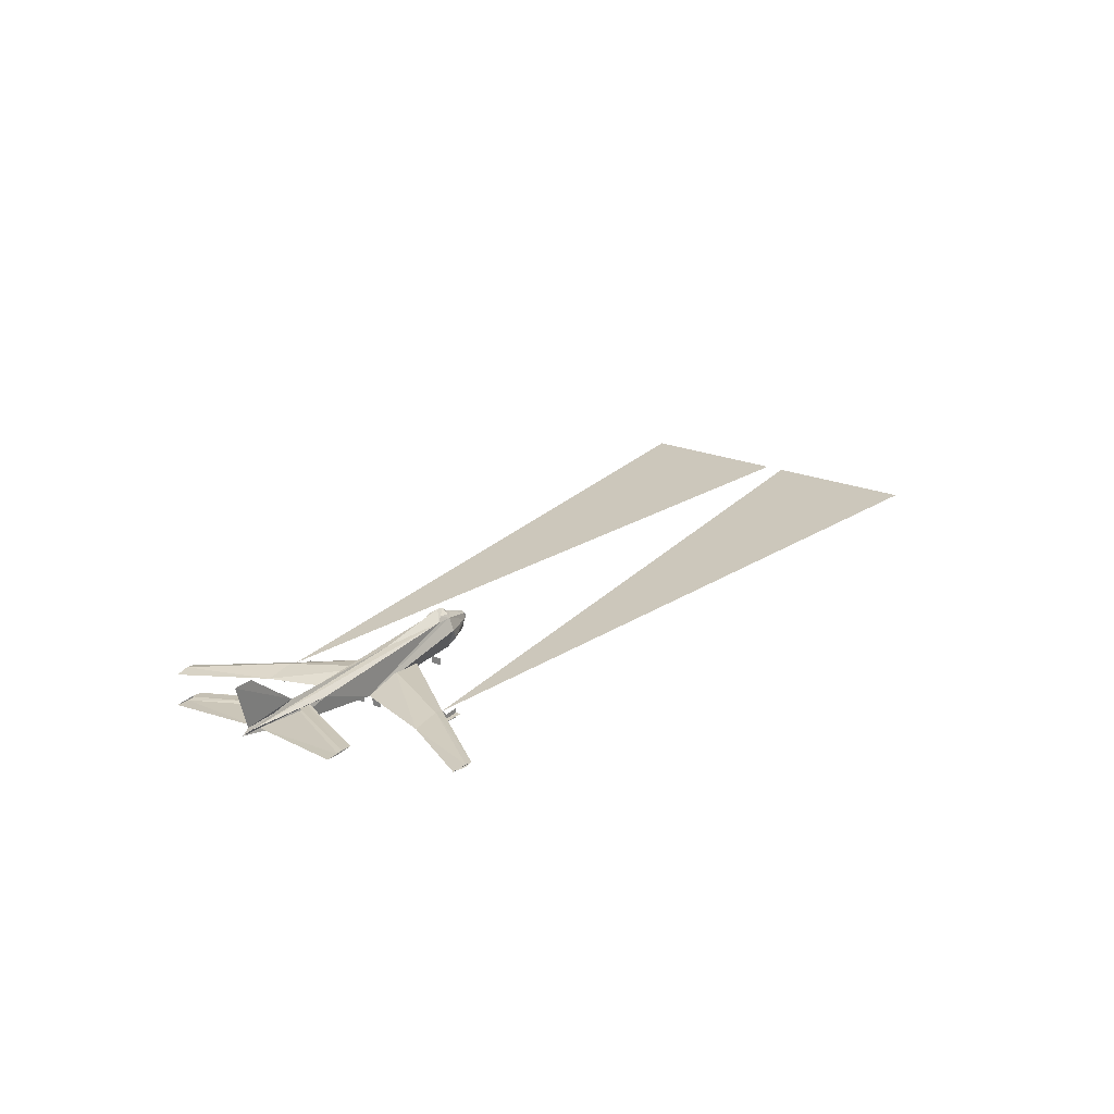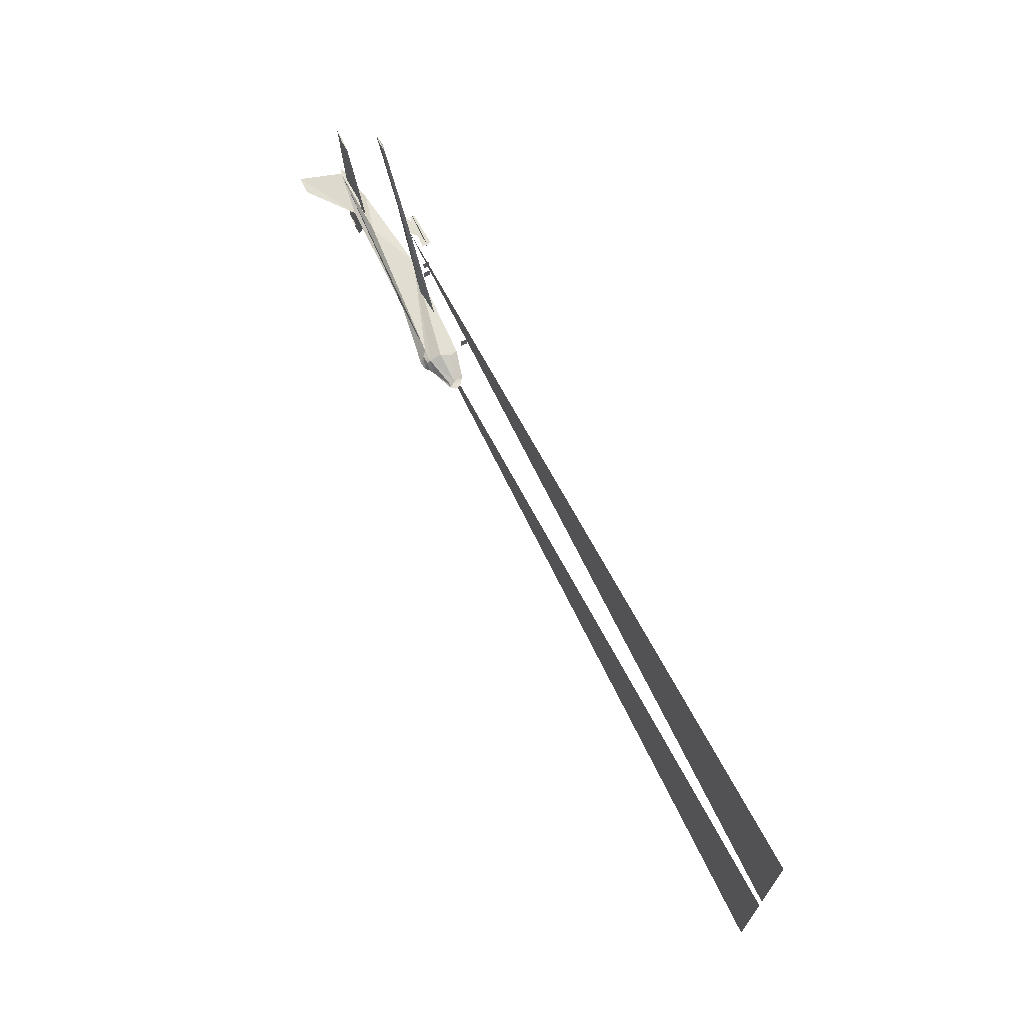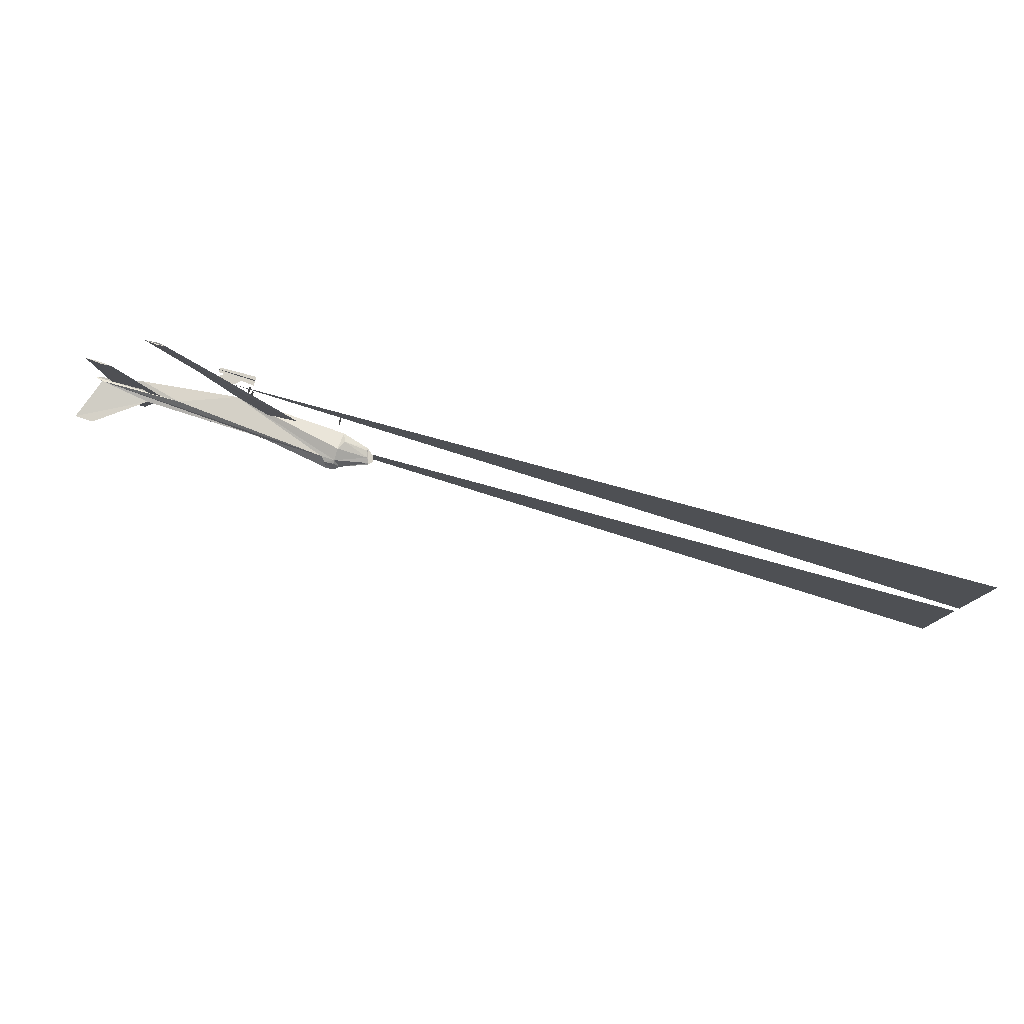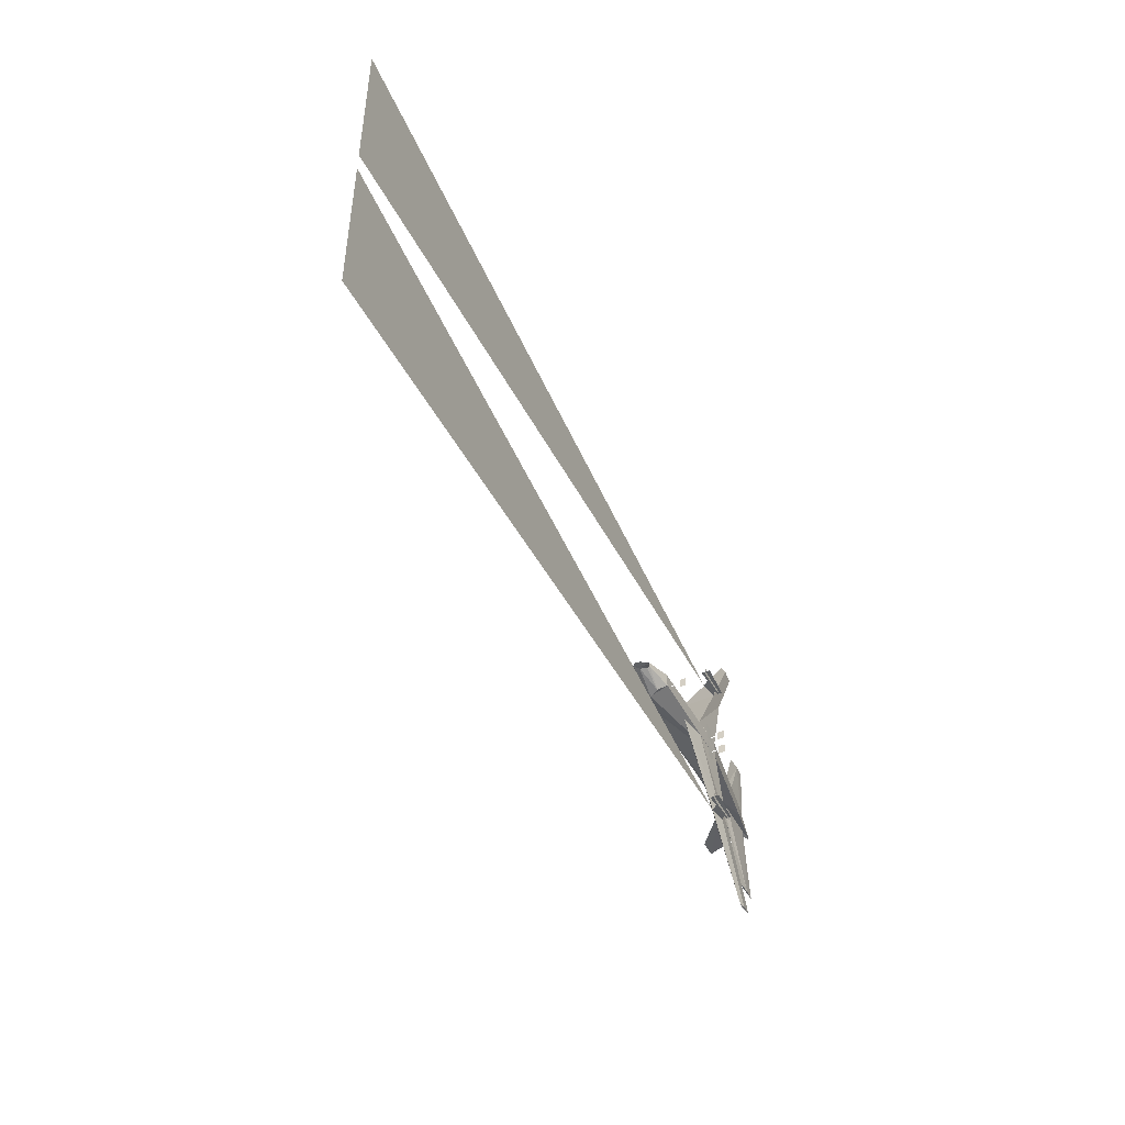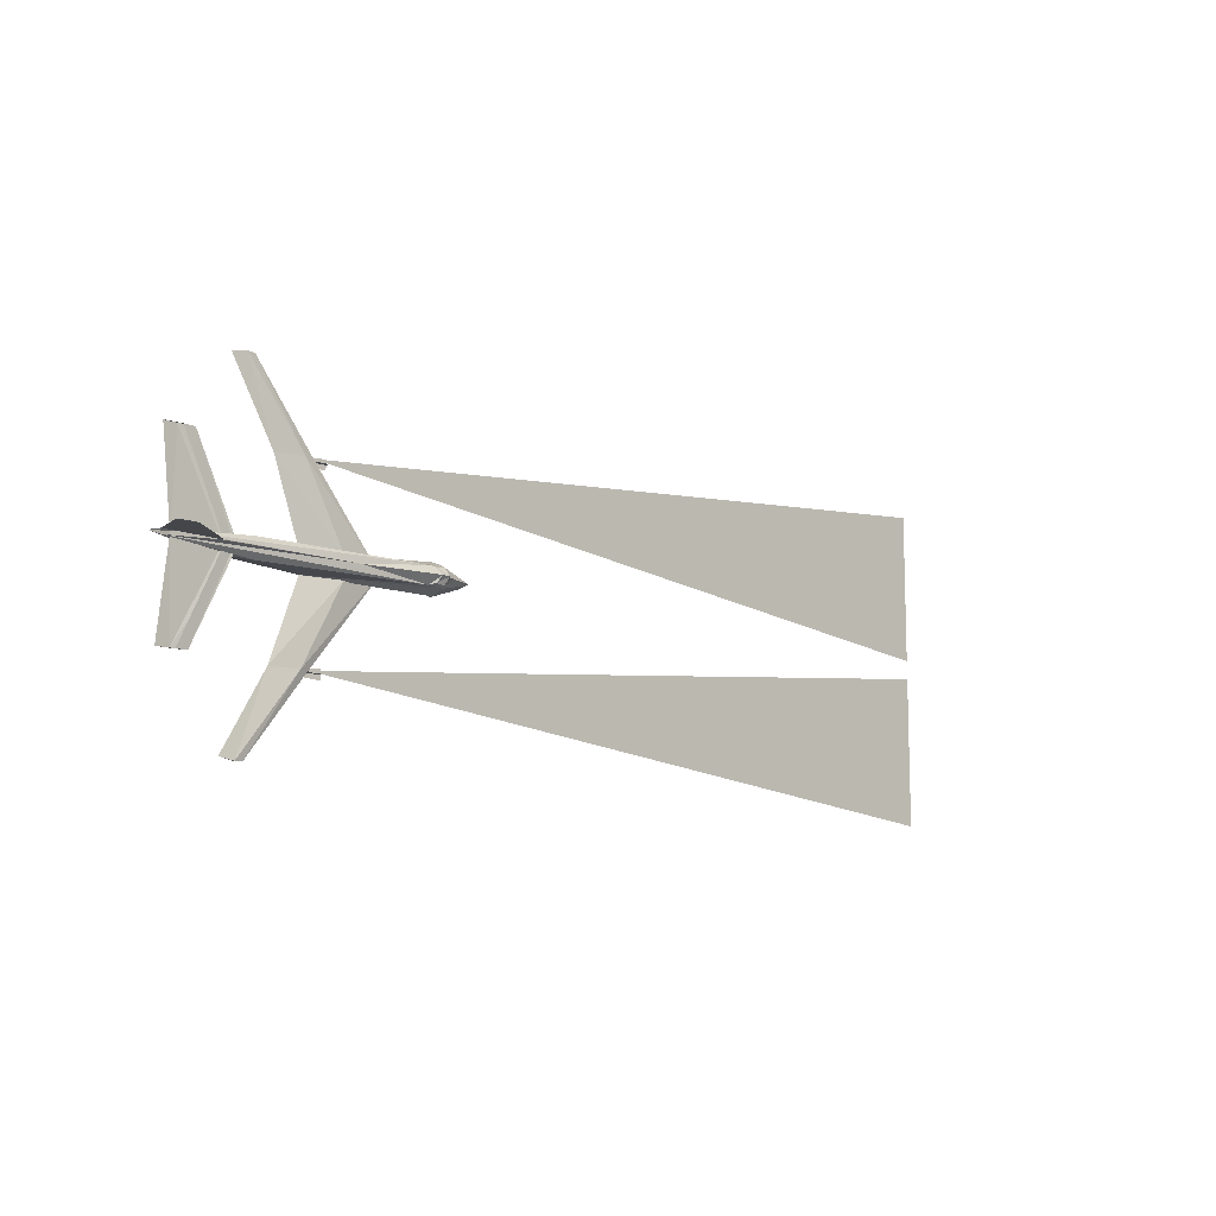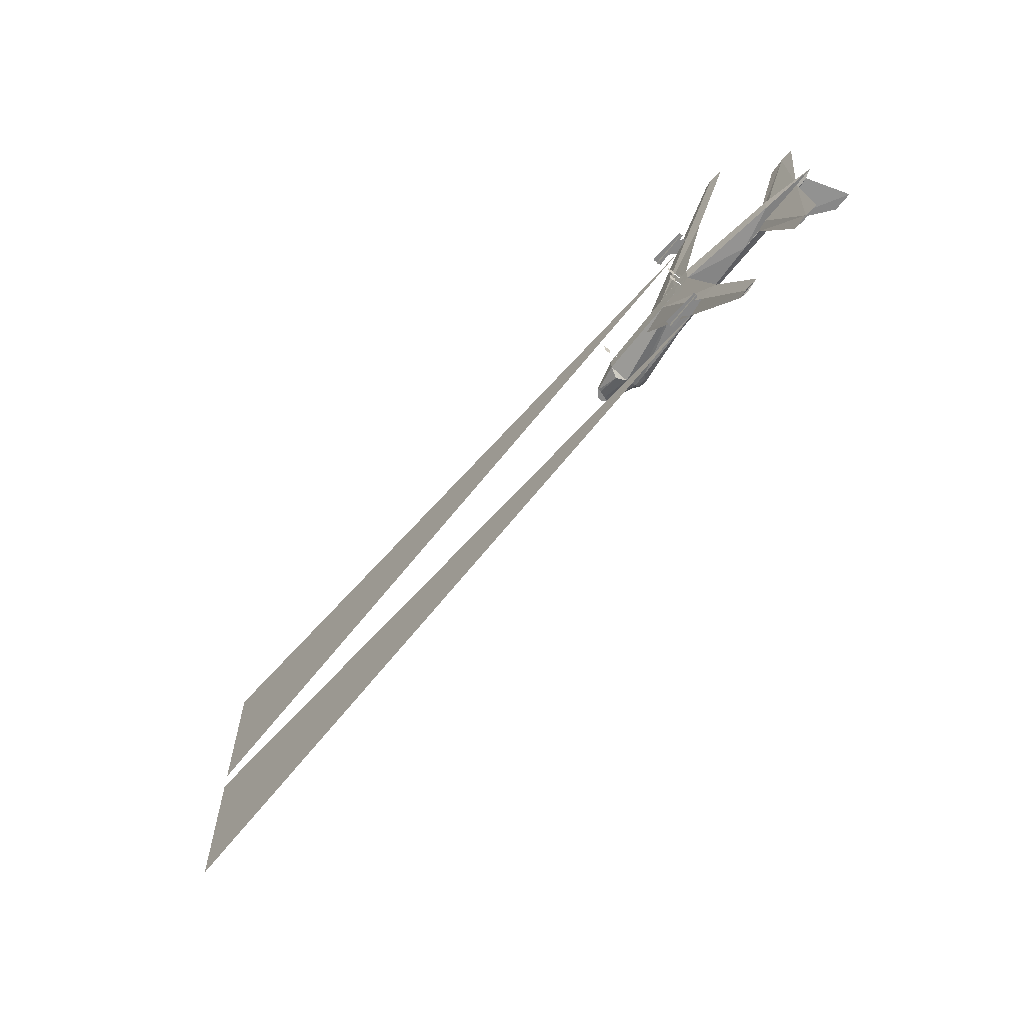
<metadata>
{"format":"obj","ext":"obj","renderer":"f3d","projection":"perspective","resolution":1024,"background":"white","views":[{"elev":22.9,"azim":-55.4,"up":"+Z"},{"elev":67.5,"azim":65.1,"up":"+Y"},{"elev":79.5,"azim":18.1,"up":"+Y"},{"elev":-46.5,"azim":115.8,"up":"+Y"},{"elev":-10.5,"azim":-43.3,"up":"+Y"},{"elev":-62.5,"azim":-127.8,"up":"+Y"}]}
</metadata>
<code>
v 0.8 0.24 0.72
v 0.8 -0.24 0.72
v -3.2 -0.32 0.66
v -3.2 0.32 0.66
v -6.56 0.24 1.14
v -6.56 -0.24 1.14
v 1.76 -0.08 0.94
v 1.76 0.08 0.94
v -8.32 0 1.46
v 1.76 0.12 1.03
v 0.96 0.44 1.03
v 1.84 0.12 1.27
v 0.8 0.48 1.35
v 0.8 0.32 1.75
v 1.92 0.04 1.43
v 1.2 0 1.77
v 1.92 0 1.49
v 0.8 0.25 1.87
v 1 0 1.87
v 0.87 0 2
v 0.48 0.22 1.9
v 0.61 0 2.05
v 0.32 0.28 1.75
v -1.92 0 1.72
v 2.07 0 1.32
v 2.01 0 1.13
v 1.76 0 0.94
v -8 0.08 1.55
v -6.24 0 1.75
v -5.12 0.32 1.46
v -7.84 0 3.03
v -8.48 0 3.03
v -5.76 0 1.46
v -7.04 2.88 1.46
v -7.42 2.88 1.49
v -6.08 0 1.49
v -8 2.88 1.46
v -7.68 0 1.46
v -6.08 0 1.4
v -7.56 2.88 1.43
v -5.76 0.2 1.46
v -4.16 2.88 0.73
v -1.92 0.32 0.95
v -3.2 2.88 0.86
v -0.64 0 0.84
v -2.9 2.88 0.78
v -5.12 5.44 0.8
v -5.6 5.36 0.76
v -4.86 5.44 0.76
v -3.52 2.88 0.68
v -5.12 5.44 0.72
v -1.92 0.32 0.68
v -3.2 2.88 0.44
v -2.56 2.88 0.44
v -2.24 2.88 0.28
v -2.24 2.88 0.6
v -3.52 2.88 0.52
v -3.52 2.88 0.36
v -2.24 3.04 0.44
v -2.24 2.72 0.44
v -3.52 2.8 0.44
v -3.52 2.96 0.44
v -2.24 2.88 0.44
v -2.24 -2.88 0.44
v -2.24 -2.88 0.28
v -2.24 -2.72 0.44
v -2.24 -3.04 0.44
v -2.24 -2.88 0.6
v -3.52 -2.8 0.44
v -3.52 -2.96 0.44
v -3.52 -2.88 0.52
v -3.52 -2.88 0.36
v -2.9 -2.88 0.78
v -3.52 -2.88 0.68
v -3.2 -2.88 0.44
v -2.56 -2.88 0.44
v -4.86 -5.44 0.76
v -5.12 -5.44 0.72
v -5.6 -5.36 0.76
v -5.12 -5.44 0.8
v -1.92 -0.32 0.68
v -4.16 -2.88 0.73
v -3.2 -2.88 0.86
v -1.92 -0.32 0.95
v -7.04 -2.88 1.46
v -7.56 -2.88 1.43
v -8 -2.88 1.46
v -7.42 -2.88 1.49
v -5.76 -0.2 1.46
v 1.76 -0.12 1.03
v 0.96 -0.44 1.03
v 1.84 -0.12 1.27
v 0.8 -0.48 1.35
v 0.8 -0.32 1.75
v 1.92 -0.04 1.43
v 0.8 -0.25 1.87
v 0.48 -0.22 1.9
v 0.32 -0.28 1.75
v -8 -0.08 1.55
v -5.12 -0.32 1.46
v 0.48 0 0.72
v 0.48 0 0.4
v 0.48 -0.16 0.4
v 0.48 0.16 0.4
v 0.48 0.16 0.17
v 0.48 -0.16 0.17
v 0.48 -0.16 0.28
v 0.48 0.16 0.28
v 0.8 -0.16 0.72
v 0.8 0.16 0.72
v 0.16 0.16 0.72
v 0.16 -0.16 0.72
v -2.88 -0.32 0.66
v -2.88 -0.32 0.4
v -2.88 -0.48 0.4
v -2.88 -0.16 0.4
v -2.88 -0.16 0.17
v -2.88 -0.48 0.17
v -2.88 -0.48 0.28
v -2.88 -0.16 0.28
v -2.88 0.32 0.4
v -2.88 0.32 0.66
v -2.88 0.48 0.4
v -2.88 0.16 0.4
v -2.88 0.16 0.17
v -2.88 0.48 0.17
v -2.88 0.48 0.28
v -2.88 0.16 0.28
v -3.04 -0.08 0.66
v -2.56 -0.08 0.66
v -2.56 -0.72 0.66
v -2.88 -0.72 0.66
v -3.04 0.08 0.66
v -2.56 0.08 0.66
v -2.56 0.72 0.66
v -2.88 0.72 0.66
v 23.04 5.44 0
v 23.04 0.32 0
v 23.04 -0.32 0
v 23.04 -5.44 0
l 101 102
l 113 114
l 121 122
f 109 110 111
f 111 112 109
f 77 78 79
f 79 80 77
f 49 51 48
f 48 47 49
f 1 2 3
f 3 4 1
f 3 4 5
f 5 6 3
f 1 2 7
f 7 8 1
f 6 5 9
f 8 10 11
f 11 1 8
f 11 10 12
f 12 13 11
f 12 13 14
f 14 15 12
f 15 14 16
f 16 17 15
f 14 18 19
f 19 16 14
f 18 19 20
f 20 18 18
f 20 18 21
f 21 22 20
f 21 18 14
f 14 23 21
f 23 21 22
f 22 24 23
f 17 25 26
f 26 27 17
f 1 11 13
f 13 4 1
f 14 23 4
f 4 13 14
f 24 23 28
f 28 29 24
f 30 5 9
f 9 28 30
f 23 28 30
f 30 23 4
f 4 5 30
f 29 31 32
f 32 28 29
f 33 34 35
f 35 36 33
f 38 39 40
f 40 37 38
f 41 34 40
f 40 39 41
f 34 40 37
f 37 35 34
f 4 42 43
f 42 43 44
f 44 43 45
f 45 46 44
f 42 44 47
f 47 48 42
f 44 47 49
f 49 46 44
f 42 50 51
f 51 48 42
f 46 49 51
f 51 50 46
f 45 46 50
f 50 52 45
f 42 52 50
f 52 42 4
f 46 50 53
f 53 54 46
f 55 56 57
f 57 58 55
f 59 60 61
f 61 62 59
f 67 66 69
f 69 70 67
f 65 68 71
f 71 72 65
f 73 74 75
f 75 76 73
f 81 82 3
f 82 81 74
f 45 73 74
f 74 81 45
f 73 77 78
f 78 74 73
f 82 74 78
f 78 79 82
f 83 80 77
f 77 73 83
f 82 83 80
f 80 79 82
f 83 84 45
f 45 73 83
f 82 84 83
f 3 82 84
f 85 86 87
f 87 88 85
f 89 85 86
f 86 39 89
f 38 39 86
f 86 87 38
f 33 85 88
f 88 36 33
f 7 90 91
f 91 2 7
f 91 90 92
f 92 93 91
f 92 93 94
f 94 95 92
f 95 94 16
f 16 17 95
f 94 96 19
f 19 16 94
f 96 19 20
f 20 96 97
f 97 22 20
f 97 96 94
f 94 98 97
f 98 97 22
f 22 24 98
f 2 91 93
f 93 3 2
f 94 98 3
f 3 93 94
f 24 98 99
f 99 29 24
f 100 6 9
f 9 99 100
f 98 99 100
f 100 98 3
f 3 6 100
f 103 104 105
f 105 106 103
f 115 116 117
f 117 118 115
f 123 124 125
f 125 126 123
f 129 130 131
f 131 132 129
f 133 134 135
f 135 136 133
f 46 137 138
f 73 139 140

</code>
